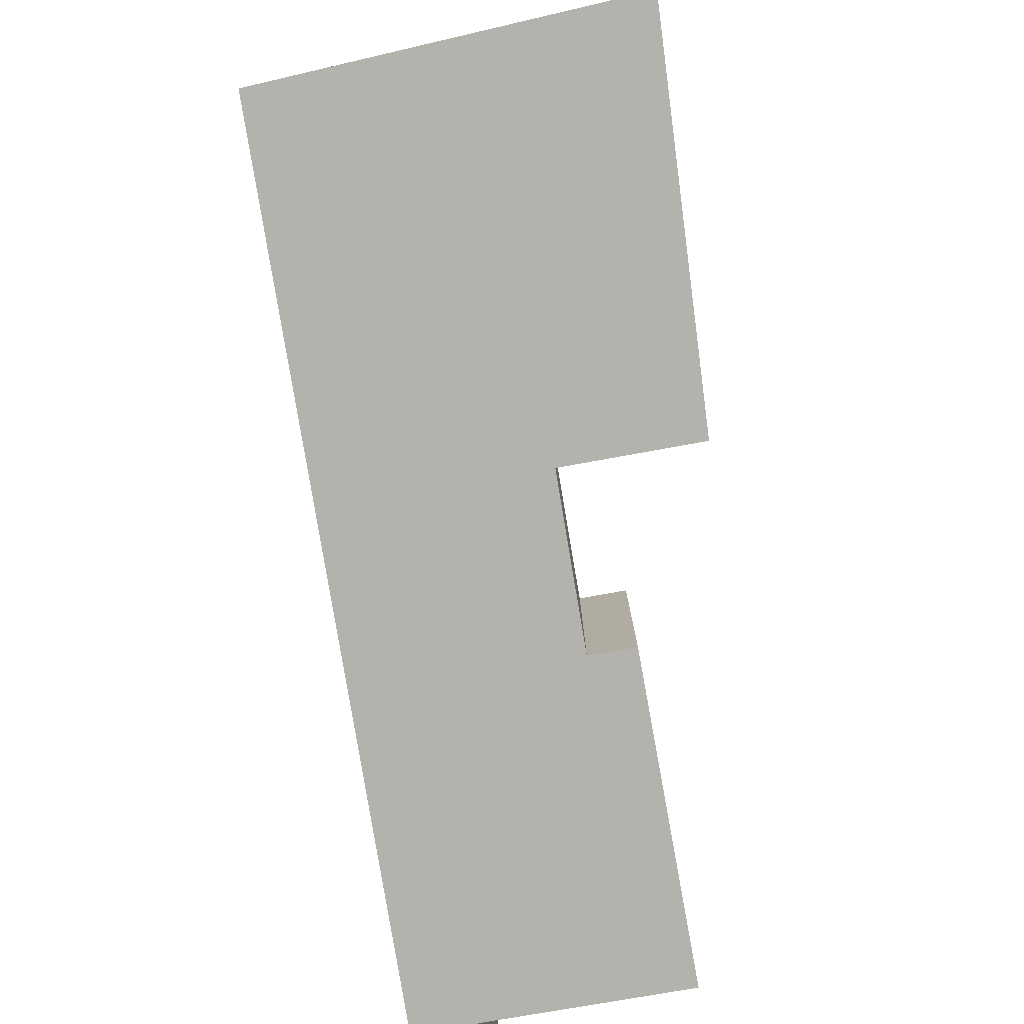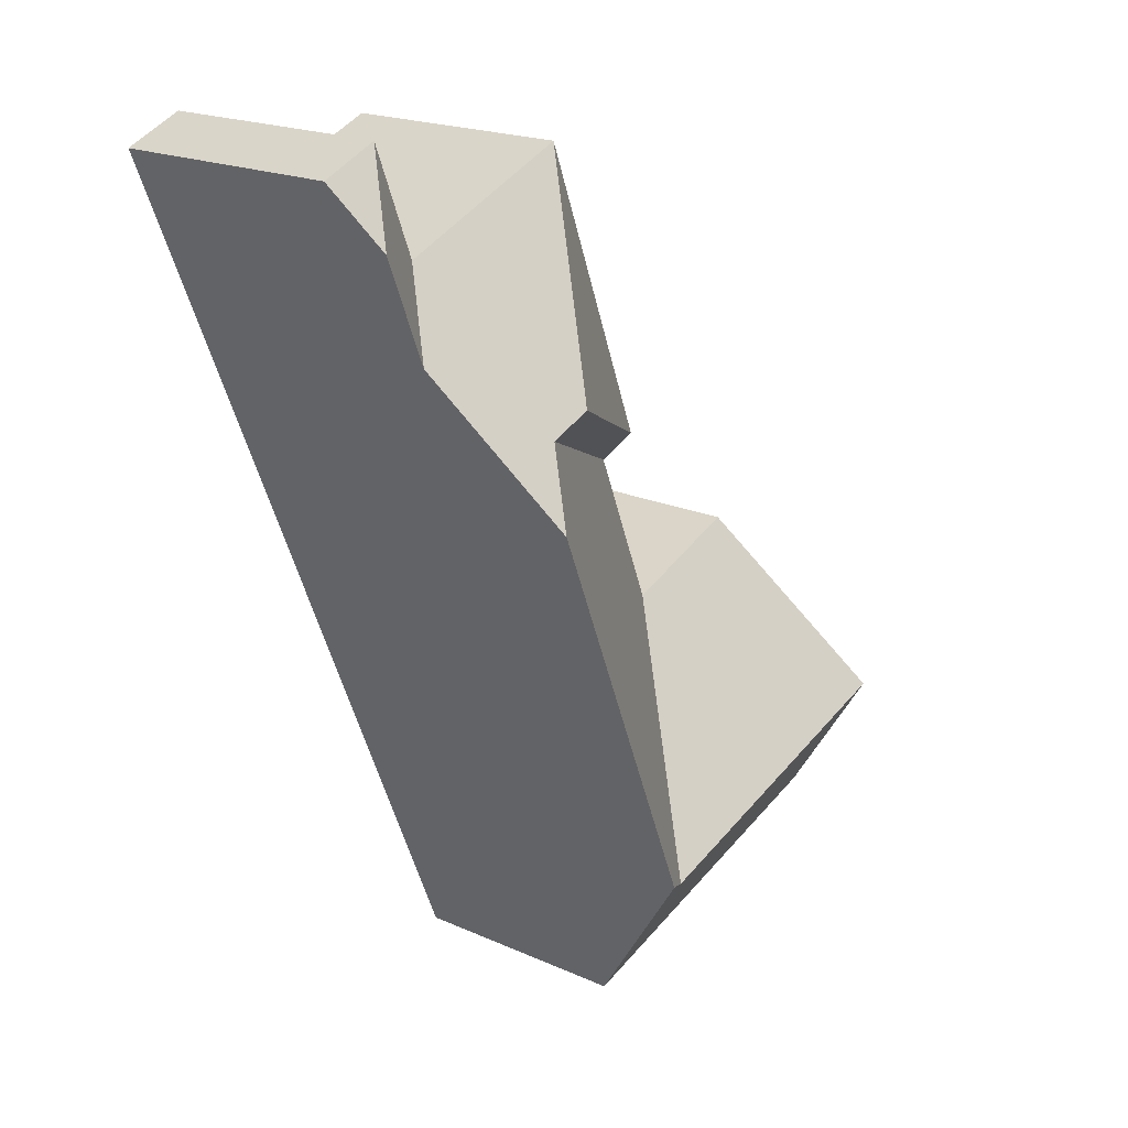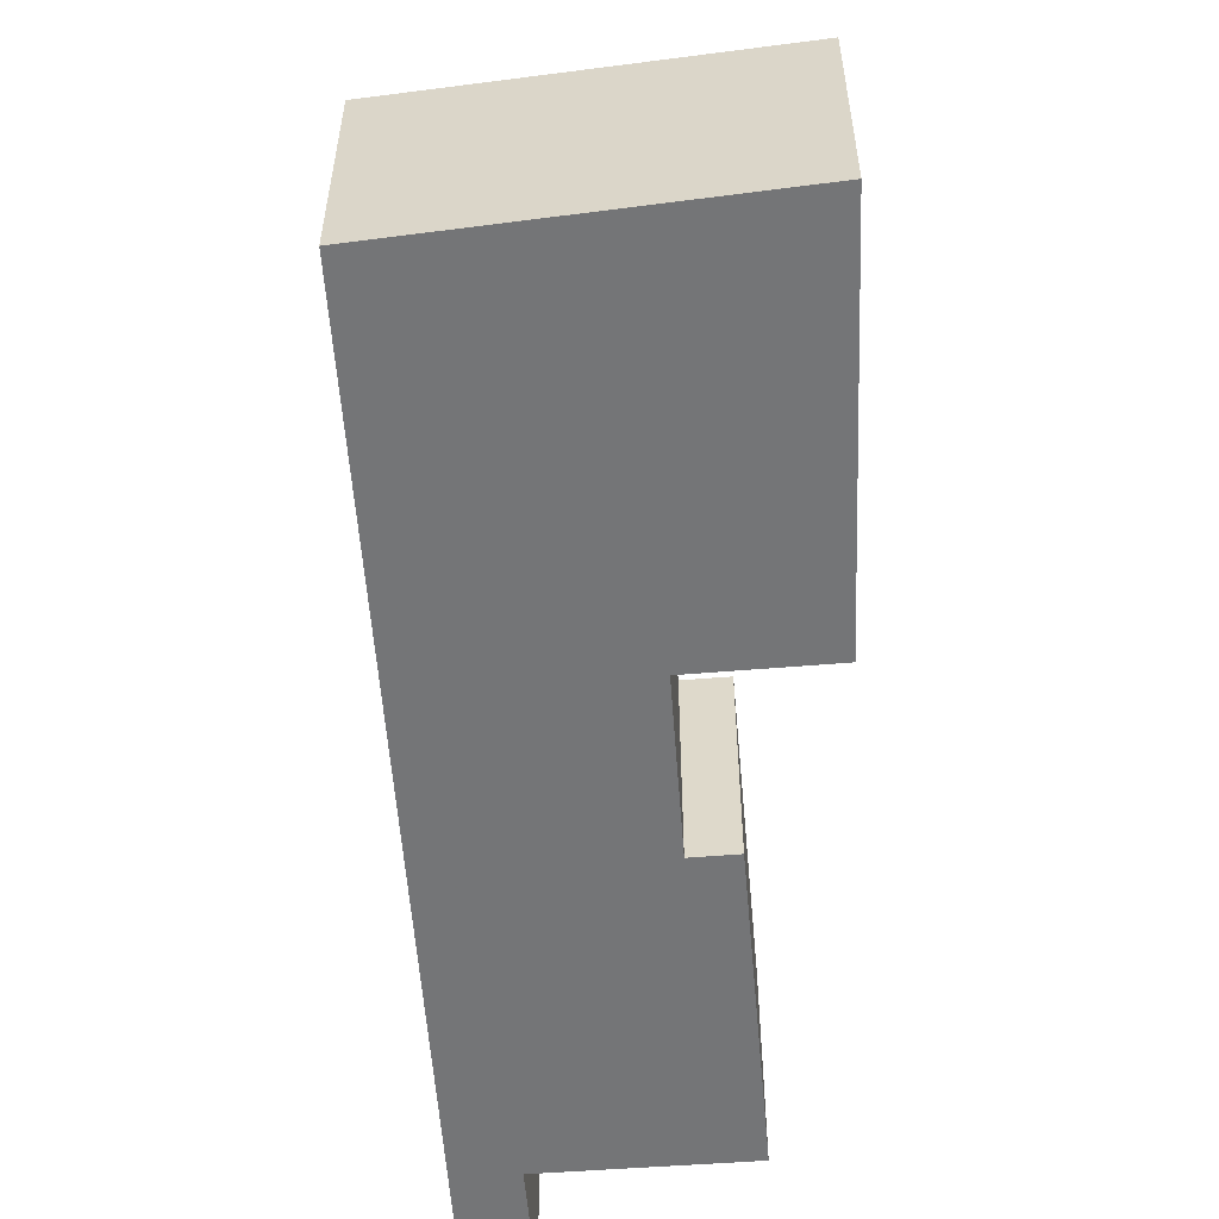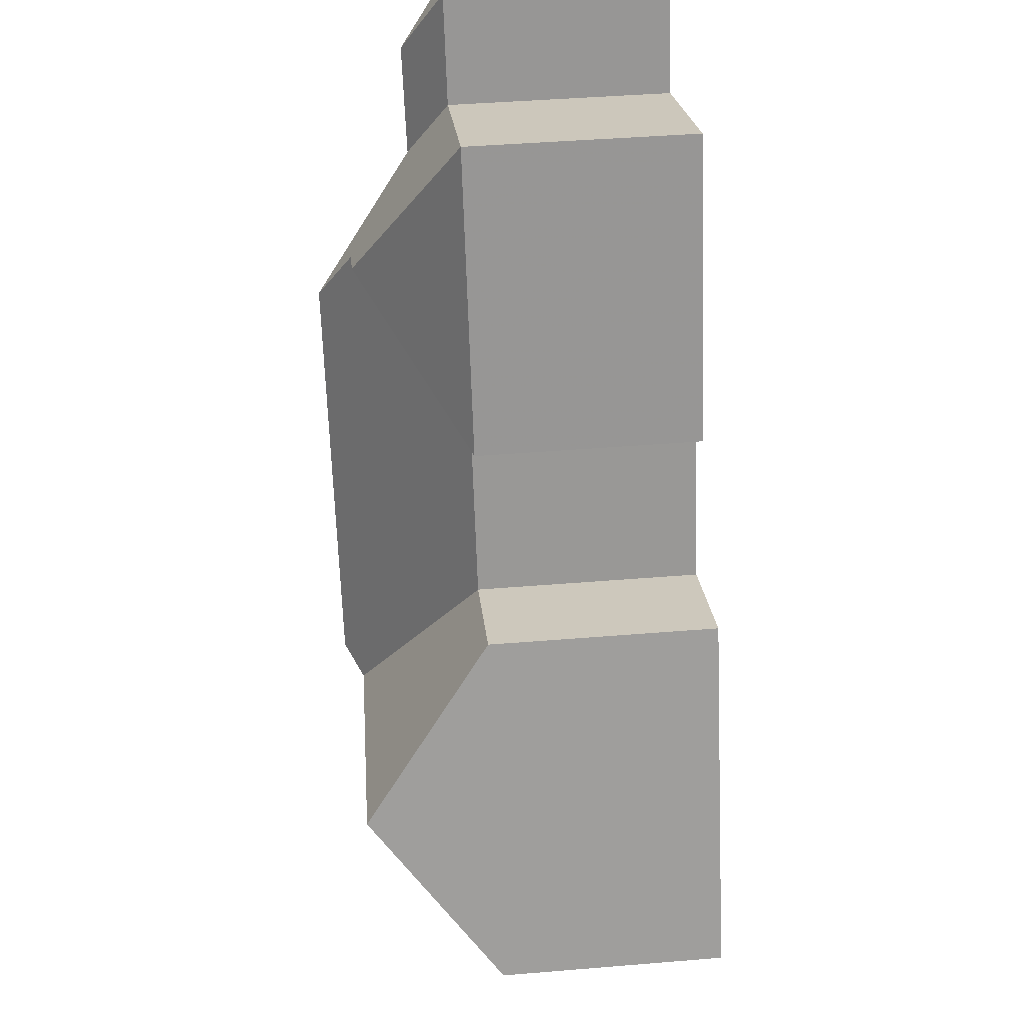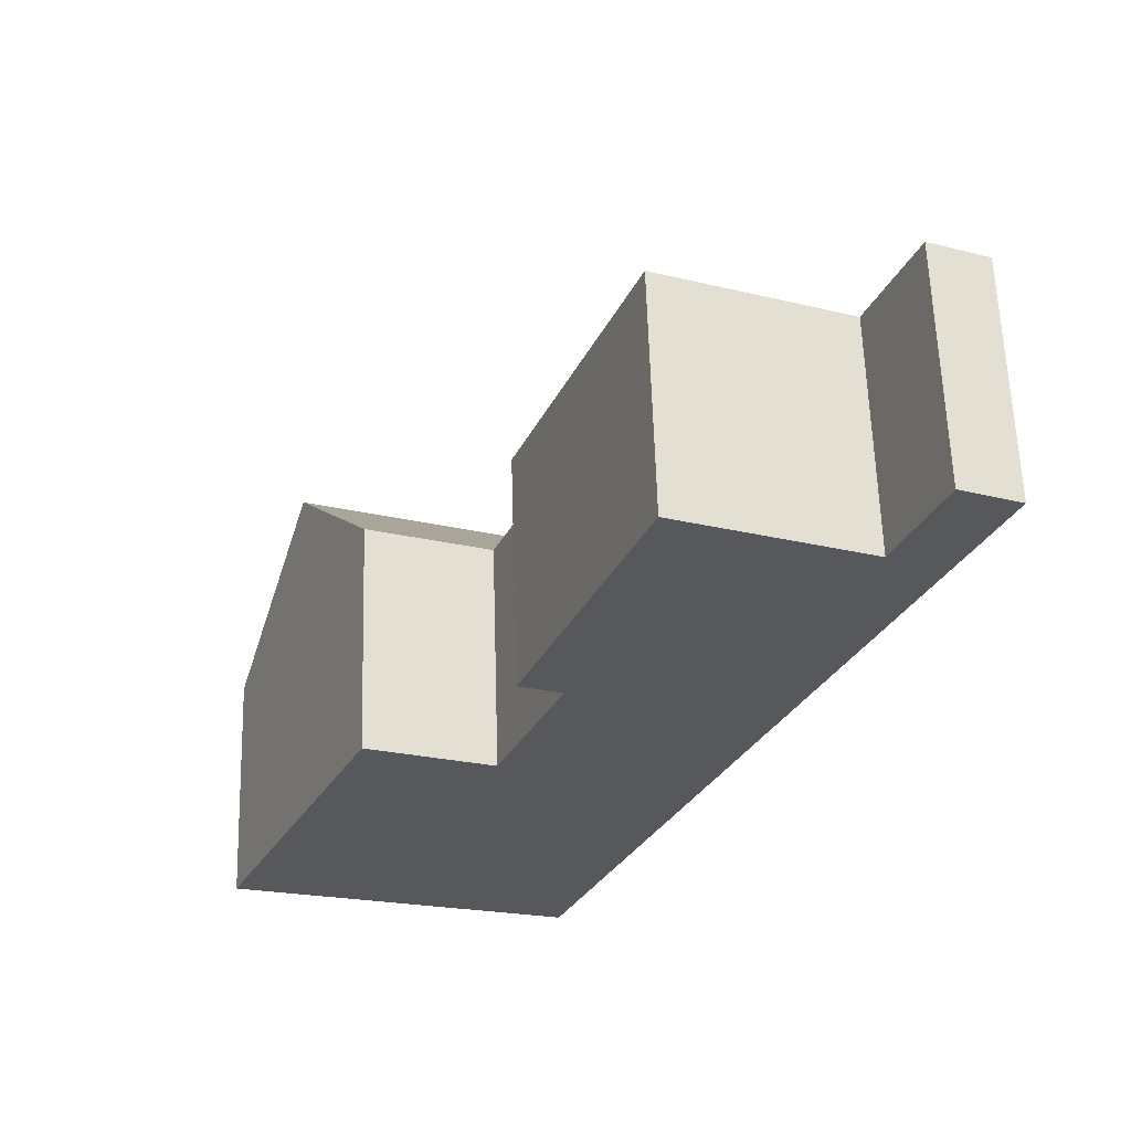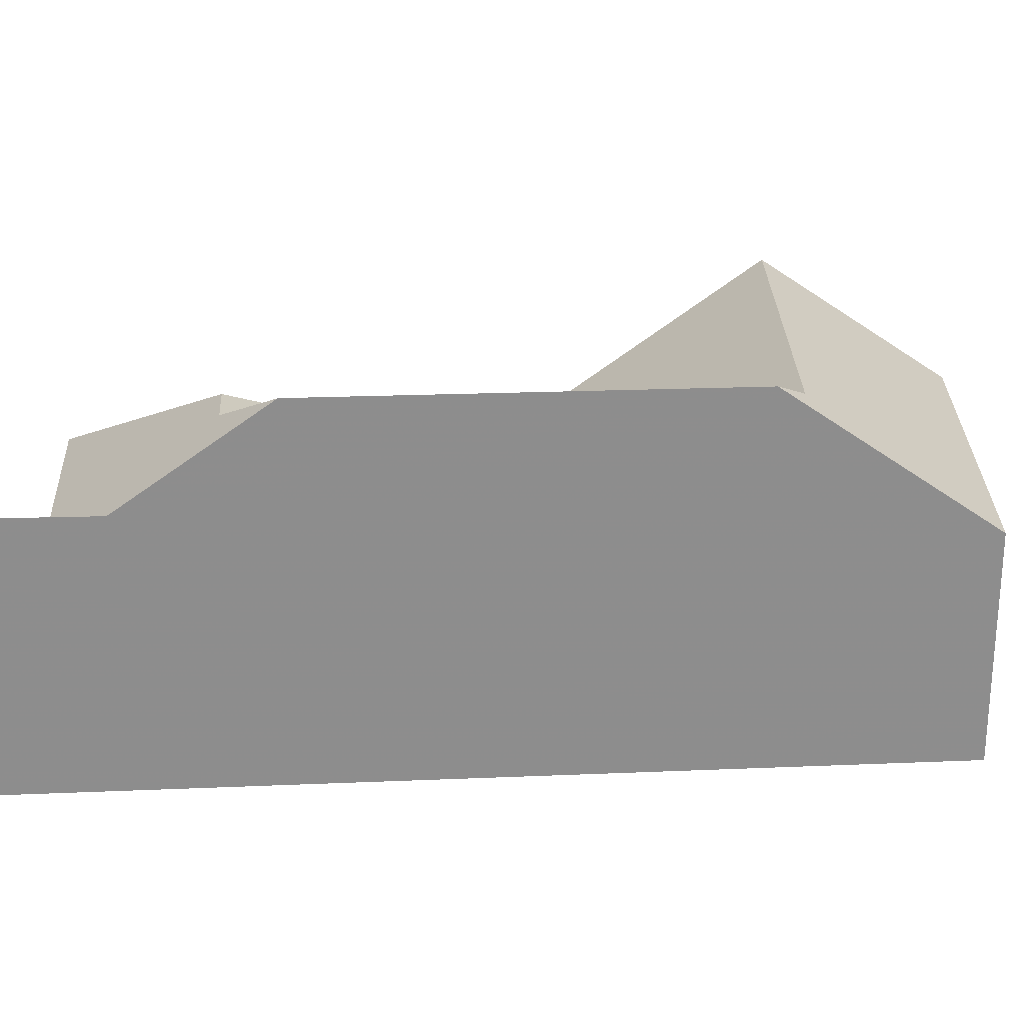
<metadata>
{"format":"obj","ext":"obj","renderer":"f3d","projection":"perspective","resolution":1024,"background":"white","views":[{"elev":-79.6,"azim":-148.3,"up":"+Y"},{"elev":19.9,"azim":129.4,"up":"+Z"},{"elev":-56.4,"azim":-153.6,"up":"+Y"},{"elev":44.0,"azim":-95.5,"up":"+Z"},{"elev":61.4,"azim":-1.7,"up":"+Z"},{"elev":25.7,"azim":108.5,"up":"+Y"}]}
</metadata>
<code>
v 3.445 -0.01564 1.34
v 3.379 -0.05124 1.311
v 3.416 -0.05124 1.406
v 3.392 -0.05124 1.306
v 3.459 -0.01568 1.334
v 3.332 -0.05124 1.271
v 3.372 -0.05124 1.256
v 3.404 -0.0102 1.18
v 3.307 -0.008389 1.216
v 3.332 -0.1264 1.271
v 3.332 -0.05124 1.271
v 3.307 -0.008389 1.216
v 3.281 -0.05124 1.159
v 3.281 -0.1264 1.159
v 3.332 -0.1264 1.271
v 3.372 -0.1264 1.256
v 3.372 -0.05124 1.256
v 3.332 -0.05124 1.271
v 3.392 -0.1264 1.306
v 3.392 -0.05124 1.306
v 3.372 -0.05124 1.256
v 3.372 -0.1264 1.256
v 3.392 -0.05124 1.306
v 3.392 -0.1264 1.306
v 3.379 -0.1264 1.311
v 3.379 -0.05124 1.311
v 3.416 -0.05124 1.406
v 3.379 -0.05124 1.311
v 3.379 -0.1264 1.311
v 3.416 -0.1264 1.406
v 3.416 -0.1264 1.406
v 3.476 -0.1264 1.382
v 3.476 -0.05124 1.382
v 3.416 -0.05124 1.406
v 3.489 -0.1264 1.416
v 3.489 -0.05124 1.416
v 3.476 -0.05124 1.382
v 3.476 -0.1264 1.382
v 3.5 -0.0372 1.39
v 3.486 -0.03758 1.356
v 3.468 -0.00365 1.312
v 3.416 -0.004077 1.185
v 3.39 -0.05124 1.123
v 3.39 -0.05124 1.123
v 3.39 -0.1264 1.123
v 3.281 -0.1264 1.159
v 3.281 -0.05124 1.159
v 3.372 -0.1264 1.256
v 3.332 -0.1264 1.271
v 3.281 -0.1264 1.159
v 3.39 -0.1264 1.123
v 3.392 -0.1264 1.306
v 3.416 -0.1264 1.406
v 3.379 -0.1264 1.311
v 3.476 -0.1264 1.382
v 3.489 -0.1264 1.416
v 3.508 -0.1264 1.408
v 3.508 -0.05124 1.408
v 3.489 -0.05124 1.416
v 3.489 -0.1264 1.416
v 3.508 -0.1264 1.408
v 3.416 -0.004077 1.185
v 3.468 -0.00365 1.312
v 3.486 -0.03758 1.356
v 3.39 -0.05124 1.123
v 3.5 -0.0372 1.39
v 3.508 -0.05124 1.408
v 3.39 -0.1264 1.123
v 3.508 -0.1264 1.408
f 1 2 3
f 1 4 2
f 4 1 5
f 6 7 8
f 6 8 9
f 10 11 12
f 10 12 13
f 10 13 14
f 15 16 17
f 15 17 18
f 19 20 21
f 19 21 22
f 23 24 25
f 23 25 26
f 27 28 29
f 27 29 30
f 31 32 33
f 31 33 34
f 35 36 37
f 35 37 38
f 36 39 40
f 36 40 33
f 40 41 5
f 1 40 5
f 33 40 3
f 1 3 40
f 7 4 5
f 7 5 41
f 7 41 42
f 7 42 8
f 13 9 8
f 13 8 43
f 43 8 42
f 44 45 46
f 44 46 47
f 48 49 50
f 48 50 51
f 52 48 51
f 53 54 52
f 53 52 51
f 55 53 51
f 56 55 51
f 57 56 51
f 58 59 60
f 58 60 61
f 36 58 39
f 62 63 64
f 65 62 64
f 65 64 66
f 65 66 67
f 68 65 67
f 68 67 69

</code>
